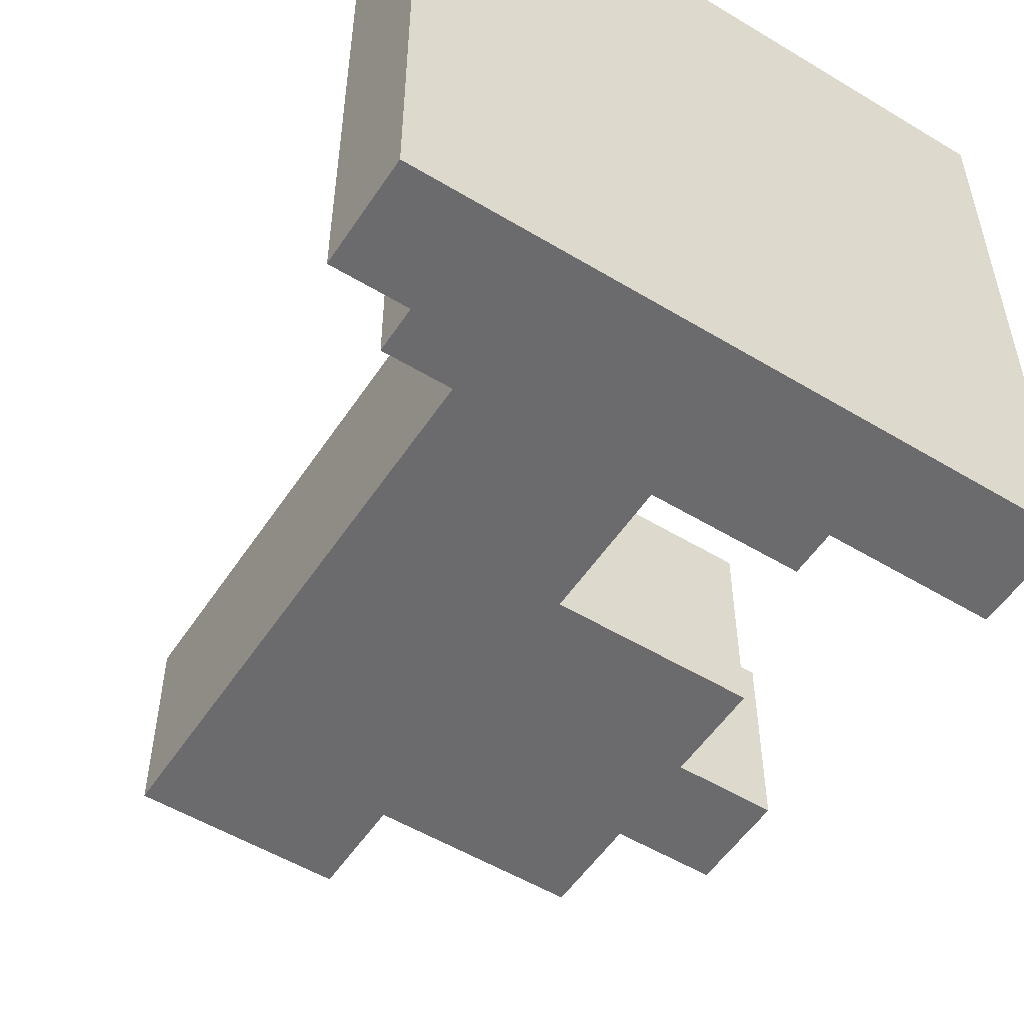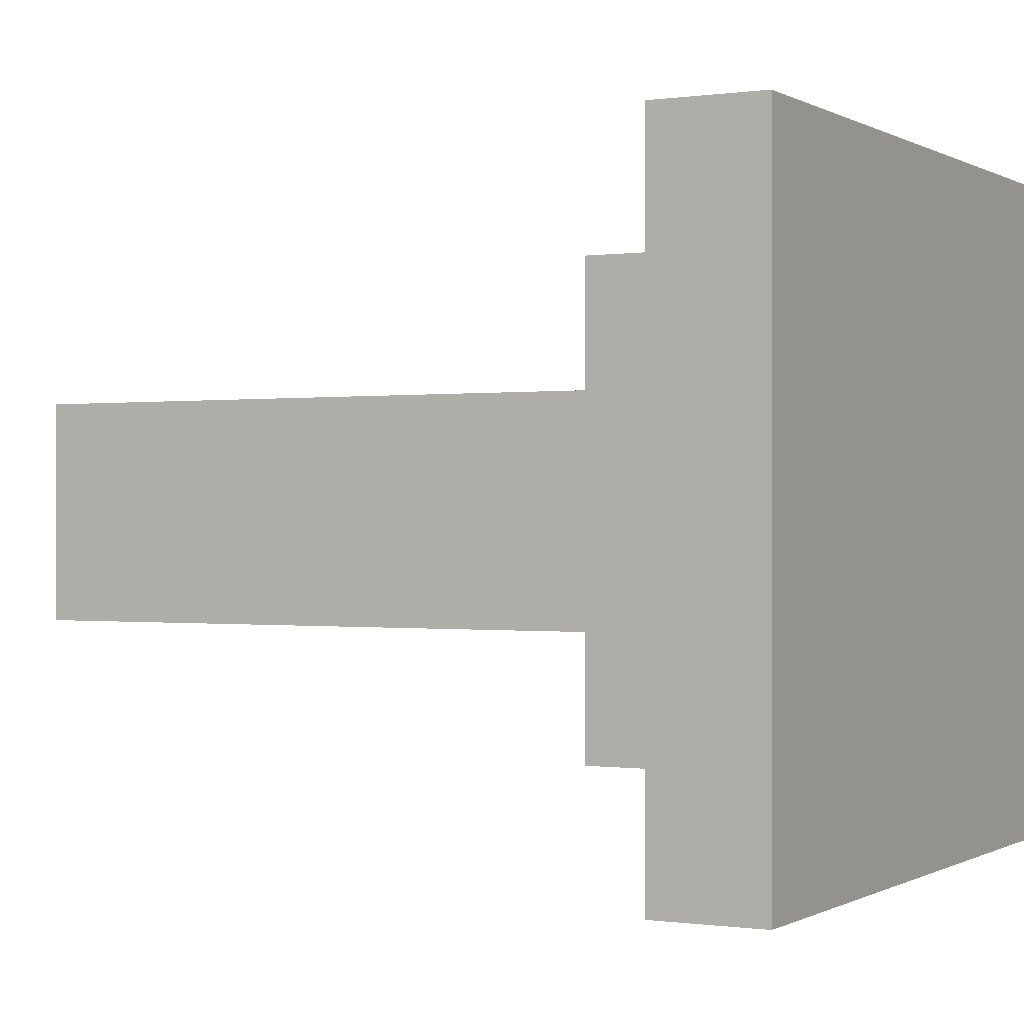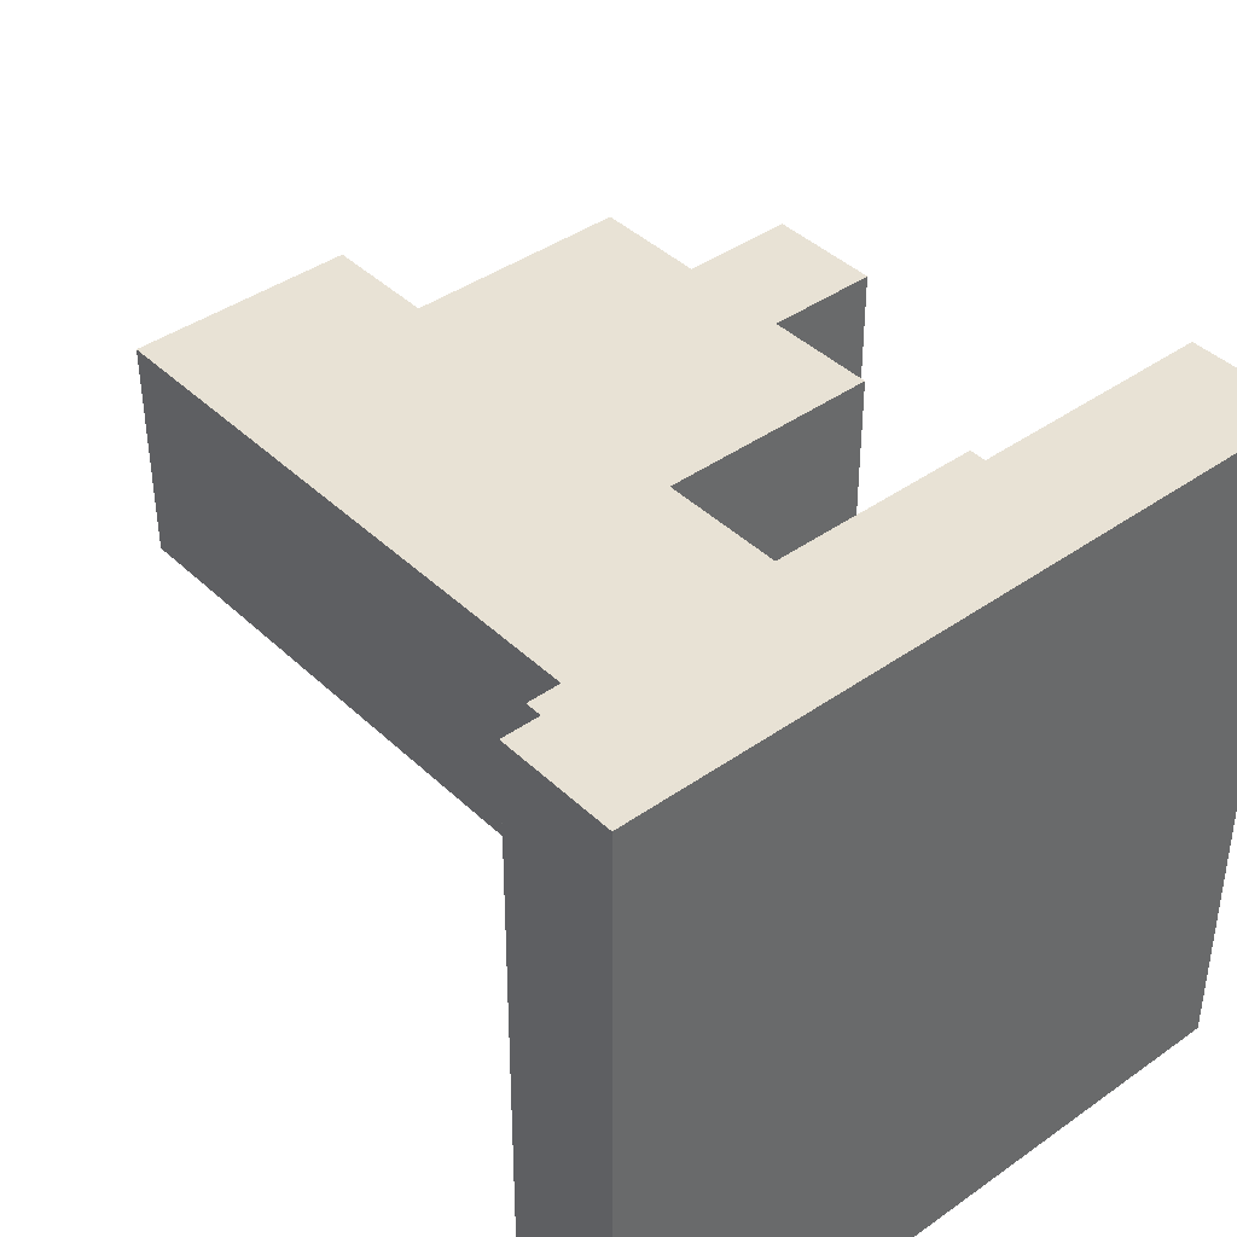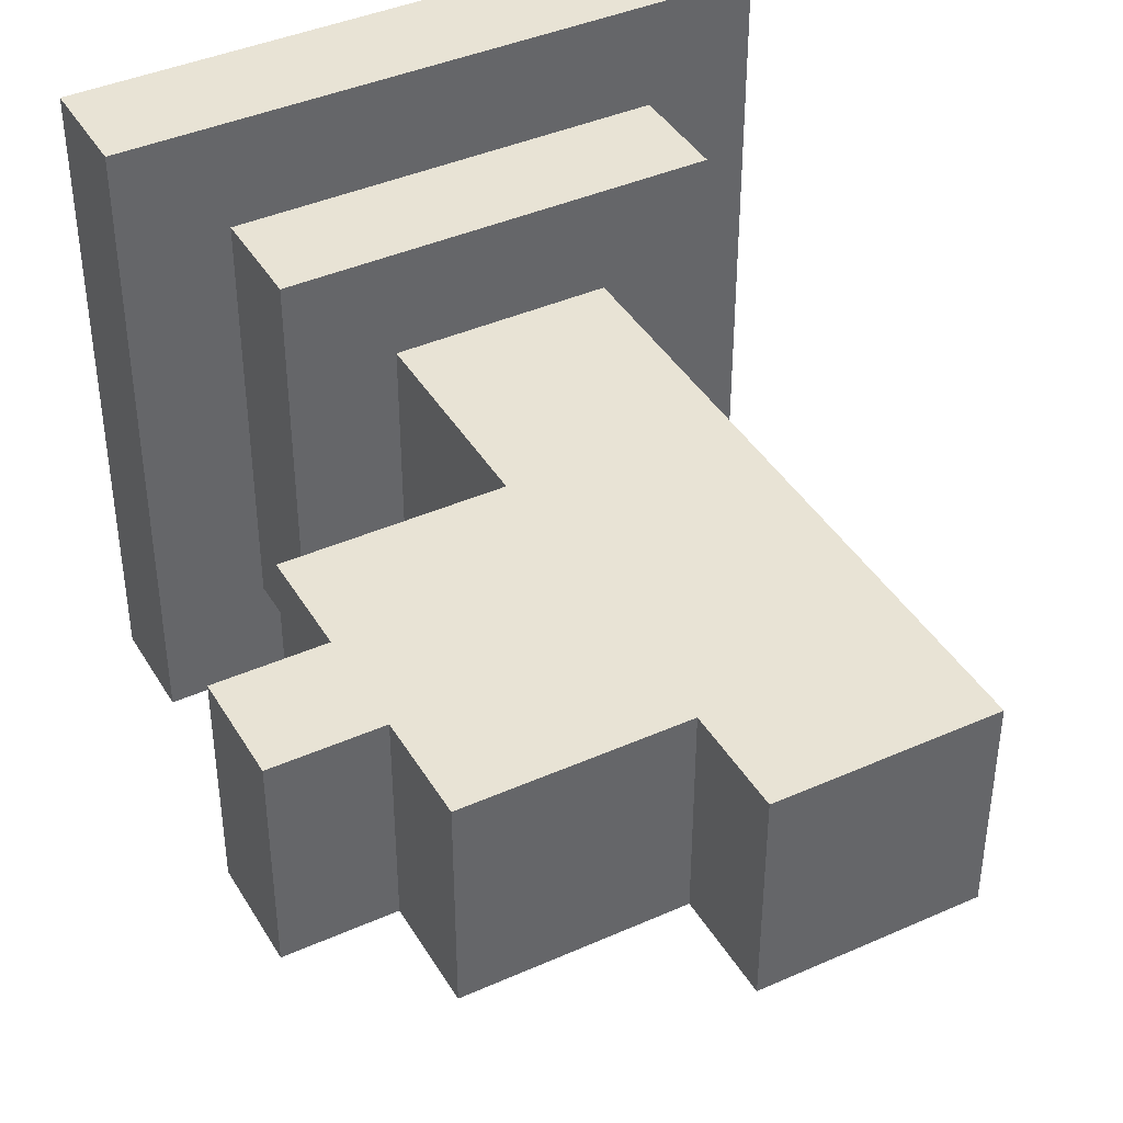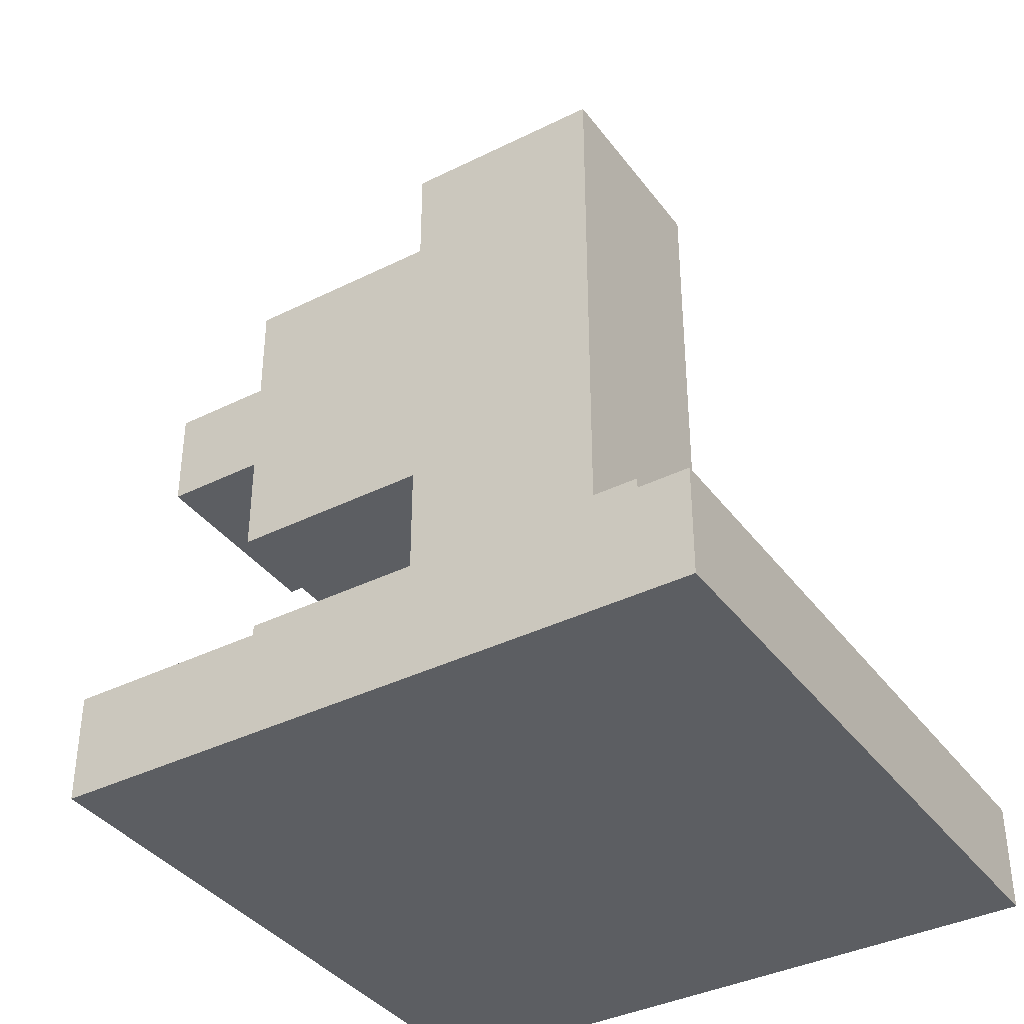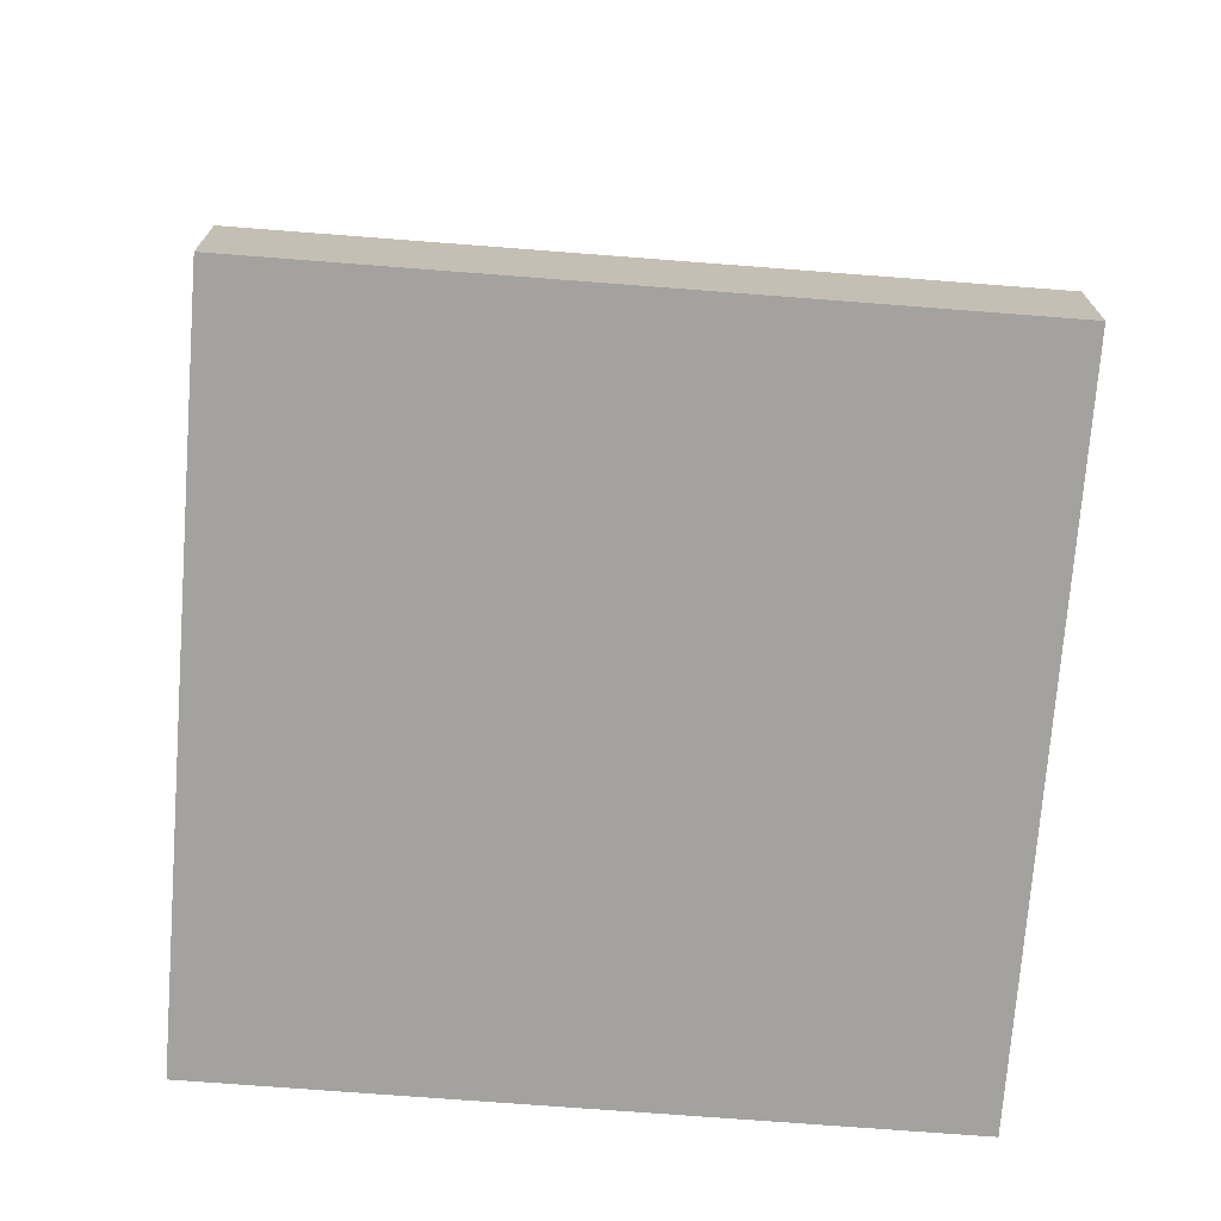
<metadata>
{"format":"obj","ext":"obj","renderer":"f3d","projection":"perspective","resolution":1024,"background":"white","views":[{"elev":-53.5,"azim":-32.8,"up":"+Z"},{"elev":-0.2,"azim":-61.6,"up":"+Z"},{"elev":40.7,"azim":-40.8,"up":"+Z"},{"elev":41.0,"azim":151.6,"up":"+Z"},{"elev":-37.9,"azim":-147.7,"up":"+Y"},{"elev":-72.5,"azim":-94.4,"up":"+Y"}]}
</metadata>
<code>
o
v -0.3 0 -0.5
v -0.3 0 -1.1
v -0.3 0.1 -0.5
v -0.3 0.1 -1.1
v -0.2 0.1 -0.6
v -0.2 0.1 -1
v -0.2 0.2 -0.6
v -0.2 0.2 -1
v -0.1 0.2 -0.7
v -0.1 0.2 -0.9
v -0.1 0.8 -0.7
v -0.1 0.8 -0.9
v 0.1 0.2 -0.7
v 0.1 0.2 -0.9
v 0.1 0.4 -0.7
v 0.1 0.4 -0.9
v 0.1 0.7 -0.7
v 0.1 0.7 -0.9
v 0.1 0.8 -0.7
v 0.1 0.8 -0.9
v 0.2 0.1 -0.6
v 0.2 0.1 -1
v 0.2 0.2 -0.6
v 0.2 0.2 -1
v 0.3 0 -0.5
v 0.3 0 -1.1
v 0.3 0.1 -0.5
v 0.3 0.1 -1.1
v 0.3 0.4 -0.7
v 0.3 0.4 -0.9
v 0.3 0.5 -0.7
v 0.3 0.5 -0.9
v 0.3 0.6 -0.7
v 0.3 0.6 -0.9
v 0.3 0.7 -0.7
v 0.3 0.7 -0.9
v 0.4 0.5 -0.7
v 0.4 0.5 -0.9
v 0.4 0.6 -0.7
v 0.4 0.6 -0.9
v -0.3 0 -0.5
v -0.3 0.1 -0.5
v 0.3 0 -0.5
v 0.3 0.1 -0.5
v -0.2 0.1 -0.6
v -0.2 0.2 -0.6
v 0.2 0.1 -0.6
v 0.2 0.2 -0.6
v -0.1 0.2 -0.7
v -0.1 0.8 -0.7
v 0.1 0.2 -0.7
v 0.1 0.4 -0.7
v 0.1 0.7 -0.7
v 0.1 0.8 -0.7
v 0.3 0.4 -0.7
v 0.3 0.5 -0.7
v 0.3 0.6 -0.7
v 0.3 0.7 -0.7
v 0.4 0.5 -0.7
v 0.4 0.6 -0.7
v -0.1 0.2 -0.9
v -0.1 0.8 -0.9
v 0.1 0.2 -0.9
v 0.1 0.4 -0.9
v 0.1 0.7 -0.9
v 0.1 0.8 -0.9
v 0.3 0.4 -0.9
v 0.3 0.5 -0.9
v 0.3 0.6 -0.9
v 0.3 0.7 -0.9
v 0.4 0.5 -0.9
v 0.4 0.6 -0.9
v -0.2 0.1 -1
v -0.2 0.2 -1
v 0.2 0.1 -1
v 0.2 0.2 -1
v -0.3 0 -1.1
v -0.3 0.1 -1.1
v 0.3 0 -1.1
v 0.3 0.1 -1.1
v -0.3 0 -0.5
v 0.3 0 -0.5
v -0.3 0 -1.1
v 0.3 0 -1.1
v 0.1 0.4 -0.7
v 0.3 0.4 -0.7
v 0.1 0.4 -0.9
v 0.3 0.4 -0.9
v 0.3 0.5 -0.7
v 0.4 0.5 -0.7
v 0.3 0.5 -0.9
v 0.4 0.5 -0.9
v -0.3 0.1 -0.5
v 0.3 0.1 -0.5
v -0.2 0.1 -0.6
v 0.2 0.1 -0.6
v -0.2 0.1 -1
v 0.2 0.1 -1
v -0.3 0.1 -1.1
v 0.3 0.1 -1.1
v -0.2 0.2 -0.6
v 0.2 0.2 -0.6
v -0.1 0.2 -0.7
v 0.1 0.2 -0.7
v -0.1 0.2 -0.9
v 0.1 0.2 -0.9
v -0.2 0.2 -1
v 0.2 0.2 -1
v 0.3 0.6 -0.7
v 0.4 0.6 -0.7
v 0.3 0.6 -0.9
v 0.4 0.6 -0.9
v 0.1 0.7 -0.7
v 0.3 0.7 -0.7
v 0.1 0.7 -0.9
v 0.3 0.7 -0.9
v -0.1 0.8 -0.7
v 0.1 0.8 -0.7
v -0.1 0.8 -0.9
v 0.1 0.8 -0.9
f 3 2 1
f 4 2 3
f 7 6 5
f 8 6 7
f 11 10 9
f 12 10 11
f 13 14 15
f 15 14 16
f 17 18 19
f 19 18 20
f 21 22 23
f 23 22 24
f 25 26 27
f 27 26 28
f 29 30 31
f 31 30 32
f 33 34 35
f 35 34 36
f 37 38 39
f 39 38 40
f 43 42 41
f 44 42 43
f 47 46 45
f 48 46 47
f 51 50 49
f 52 50 51
f 53 50 52
f 54 50 53
f 55 53 52
f 56 53 55
f 57 53 56
f 58 53 57
f 59 57 56
f 60 57 59
f 61 62 63
f 63 62 64
f 64 62 65
f 65 62 66
f 64 65 67
f 67 65 68
f 68 65 69
f 69 65 70
f 68 69 71
f 71 69 72
f 73 74 75
f 75 74 76
f 77 78 79
f 79 78 80
f 83 82 81
f 84 82 83
f 87 86 85
f 88 86 87
f 91 90 89
f 92 90 91
f 93 94 95
f 95 94 96
f 93 95 97
f 96 94 98
f 93 97 99
f 97 98 99
f 98 94 100
f 99 98 100
f 101 102 103
f 103 102 104
f 101 103 105
f 104 102 106
f 101 105 107
f 105 106 107
f 106 102 108
f 107 106 108
f 109 110 111
f 111 110 112
f 113 114 115
f 115 114 116
f 117 118 119
f 119 118 120

</code>
